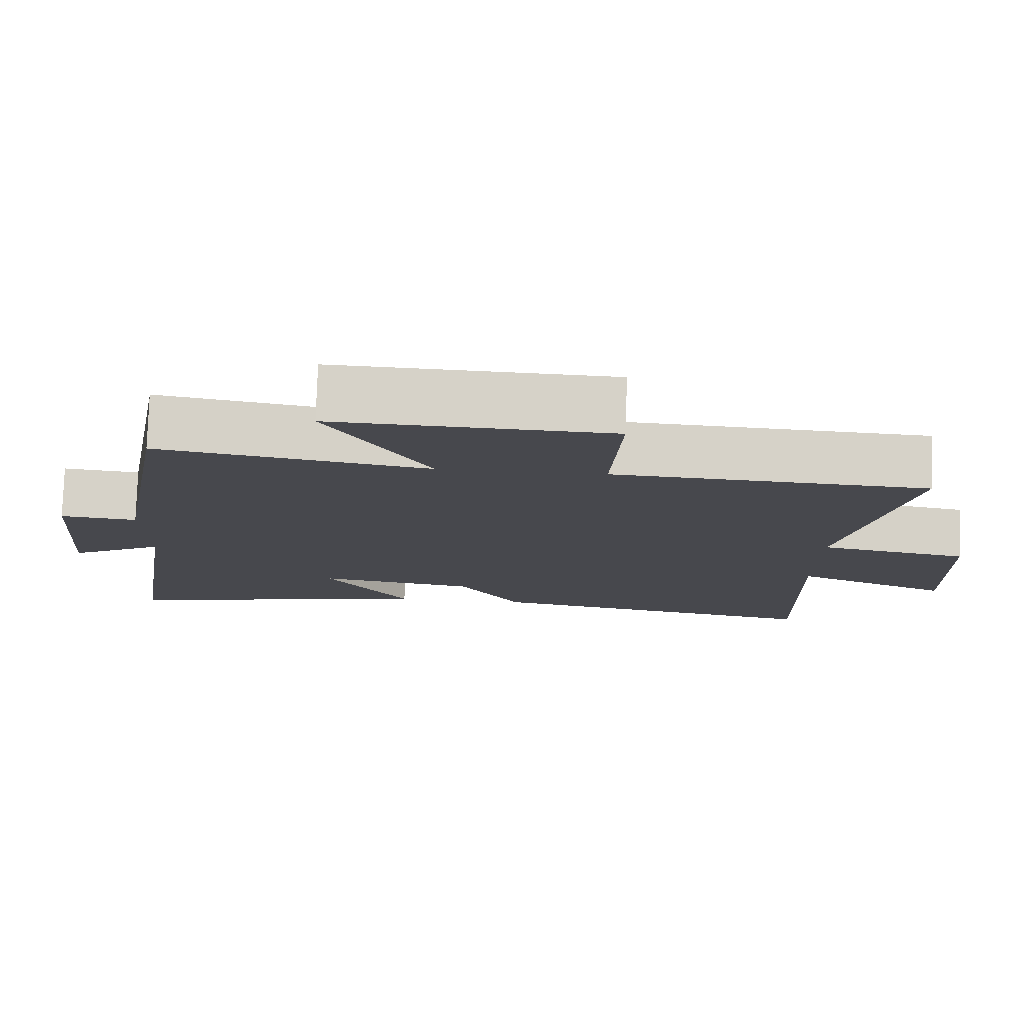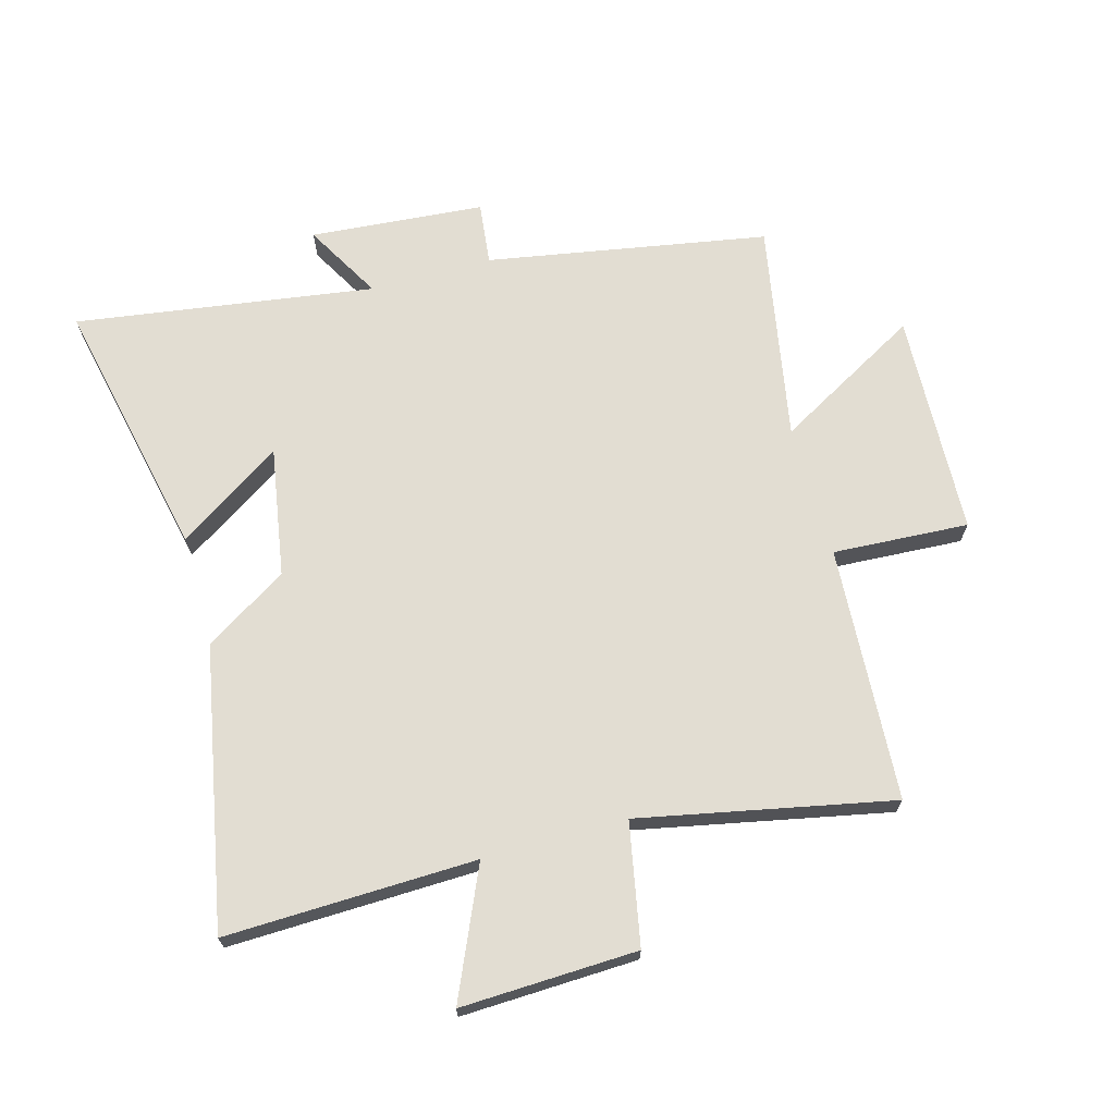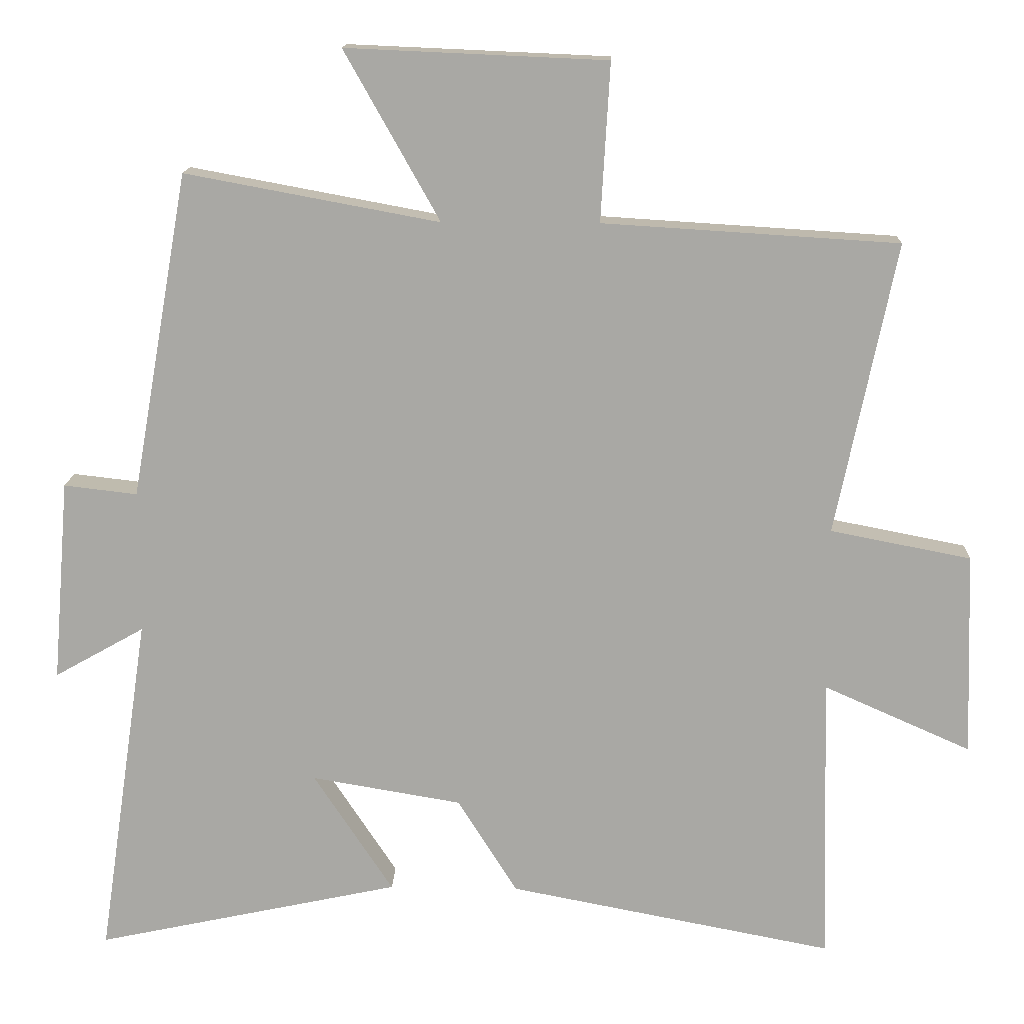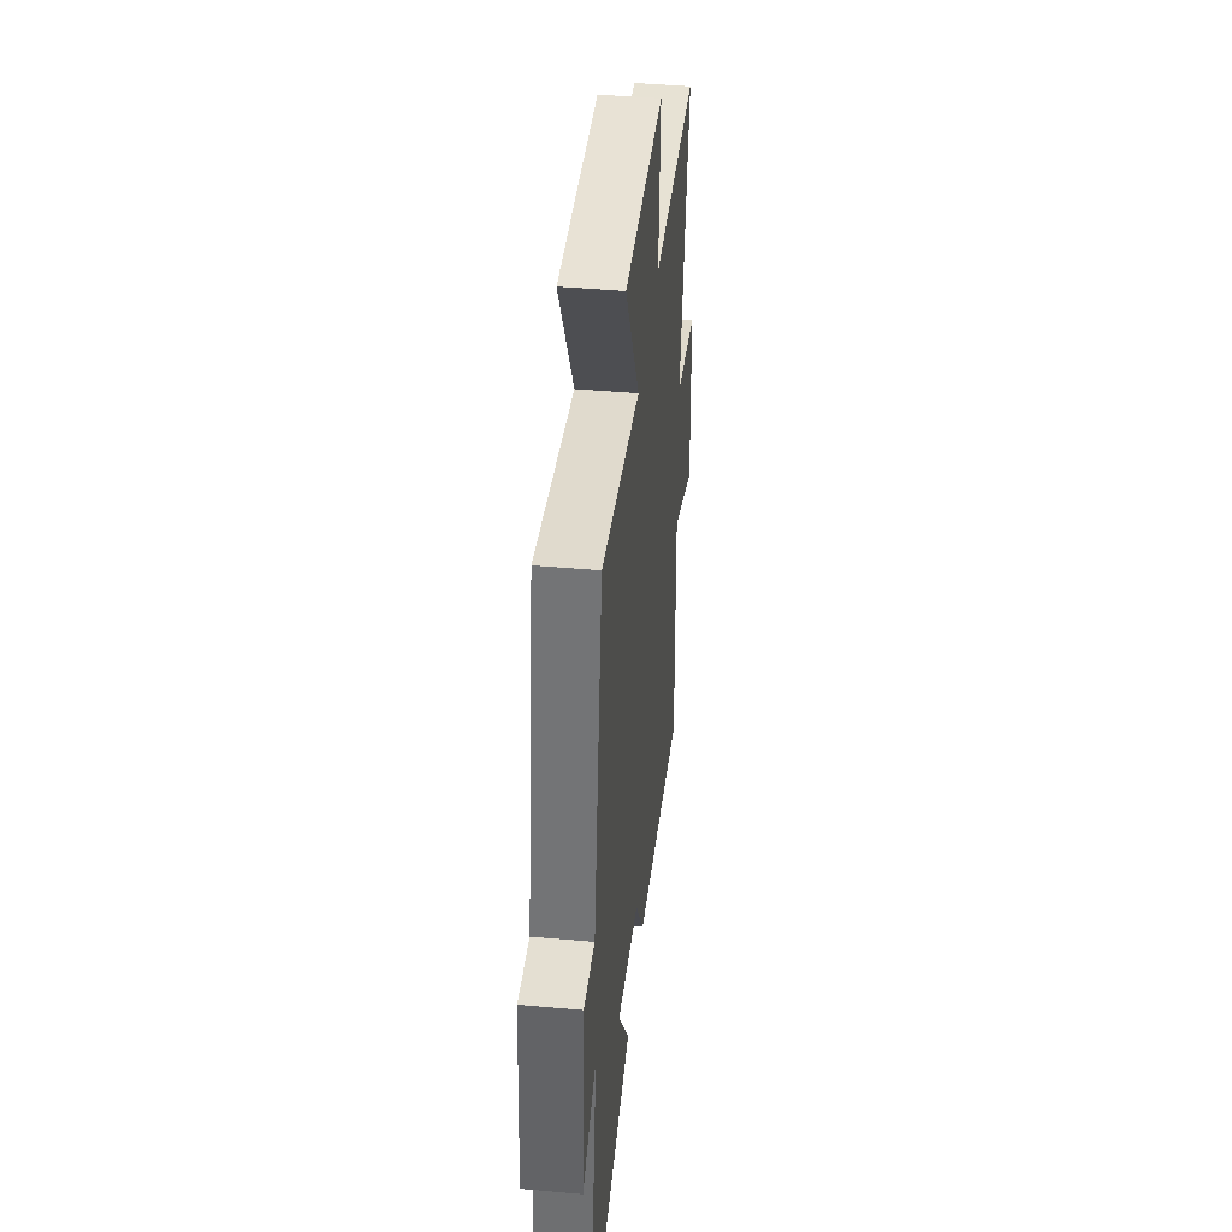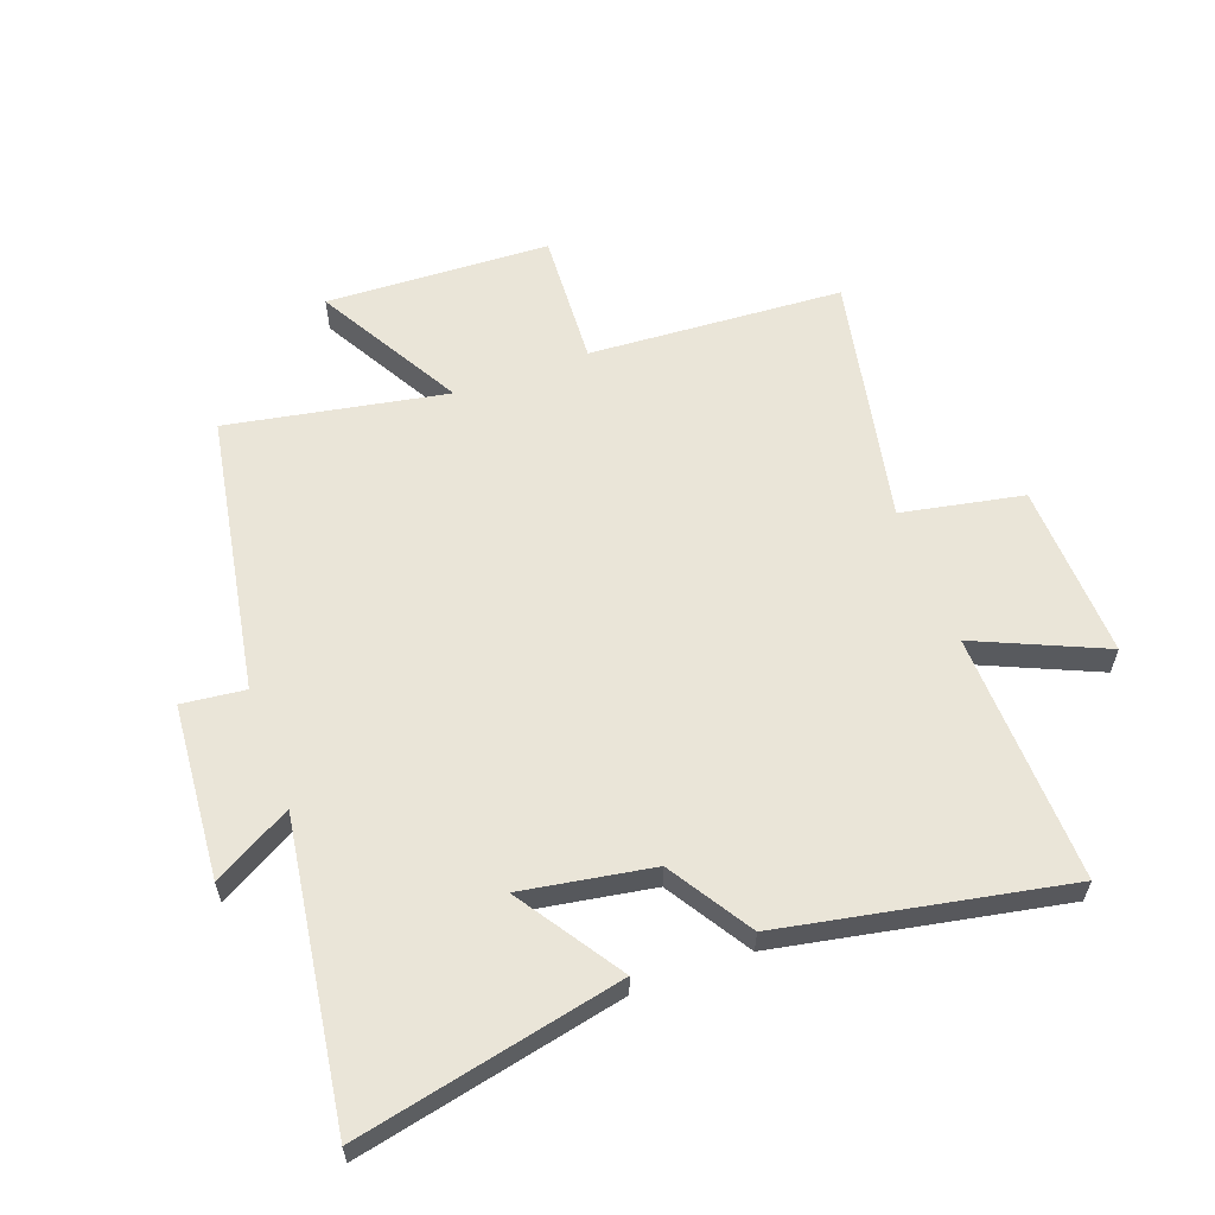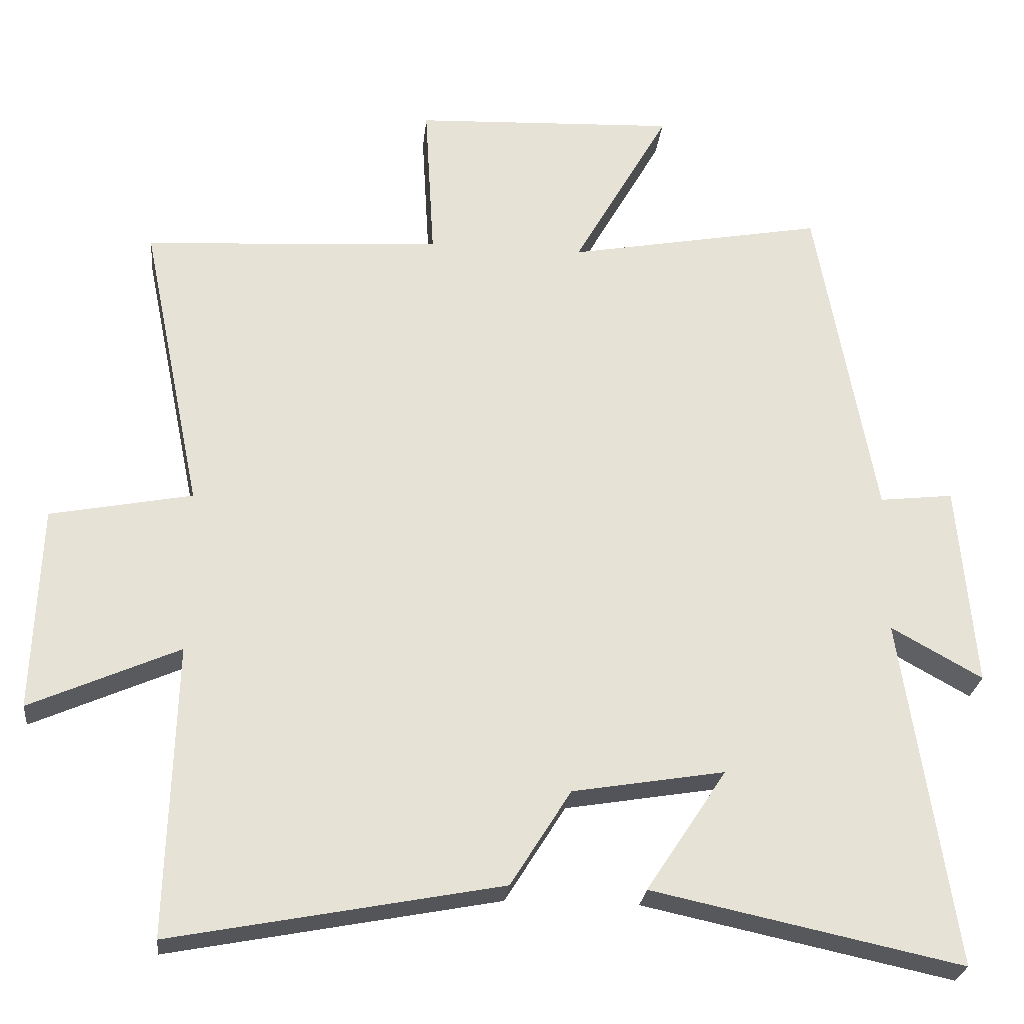
<metadata>
{"format":"obj","ext":"obj","renderer":"f3d","projection":"perspective","resolution":1024,"background":"white","views":[{"elev":78.3,"azim":-178.2,"up":"+Z"},{"elev":68.3,"azim":-105.6,"up":"+Y"},{"elev":14.7,"azim":-177.9,"up":"+Z"},{"elev":43.2,"azim":96.1,"up":"+Z"},{"elev":59.4,"azim":159.8,"up":"+Y"},{"elev":-26.0,"azim":-6.0,"up":"+Z"}]}
</metadata>
<code>
v 0.418 0.07 0.567
v 0.5 0.07 0.104
v 0.604 0.07 0.116
v 0.628 0.07 -0.172
v 0.5 0.07 -0.1
v 0.573 0.07 -0.593
v 0.138 0.07 -0.5
v 0.251 0.07 -0.328
v 0.037 0.07 -0.364
v -0.048 0.07 -0.5
v -0.511 0.07 -0.589
v -0.5 0.07 -0.177
v -0.71 0.07 -0.27
v -0.7 0.07 0.02
v -0.5 0.07 0.059
v -0.585 0.07 0.474
v -0.165 0.07 0.5
v -0.178 0.07 0.724
v 0.192 0.07 0.74
v 0.057 0.07 0.5
v 0.418 0 0.567
v 0.5 0 0.104
v 0.604 0 0.116
v 0.628 0 -0.172
v 0.5 0 -0.1
v 0.573 0 -0.593
v 0.138 0 -0.5
v 0.251 0 -0.328
v 0.037 0 -0.364
v -0.048 0 -0.5
v -0.511 0 -0.589
v -0.5 0 -0.177
v -0.71 0 -0.27
v -0.7 0 0.02
v -0.5 0 0.059
v -0.585 0 0.474
v -0.165 0 0.5
v -0.178 0 0.724
v 0.192 0 0.74
v 0.057 0 0.5
f 17 18 19 20
f 15 16 17 20
f 15 20 1 2
f 12 13 14 15
f 12 15 2
f 9 10 11 12
f 12 2 3
f 9 12 3
f 8 9 3
f 5 6 7 8
f 5 8 3
f 3 4 5
f 40 39 38 37
f 40 37 36 35
f 22 21 40 35
f 35 34 33 32
f 22 35 32
f 32 31 30 29
f 23 22 32
f 23 32 29
f 23 29 28
f 28 27 26 25
f 23 28 25
f 25 24 23
f 1 21 22 2
f 2 22 23 3
f 3 23 24 4
f 4 24 25 5
f 5 25 26 6
f 6 26 27 7
f 7 27 28 8
f 8 28 29 9
f 9 29 30 10
f 10 30 31 11
f 11 31 32 12
f 12 32 33 13
f 13 33 34 14
f 14 34 35 15
f 15 35 36 16
f 16 36 37 17
f 17 37 38 18
f 18 38 39 19
f 19 39 40 20
f 20 40 21 1

</code>
